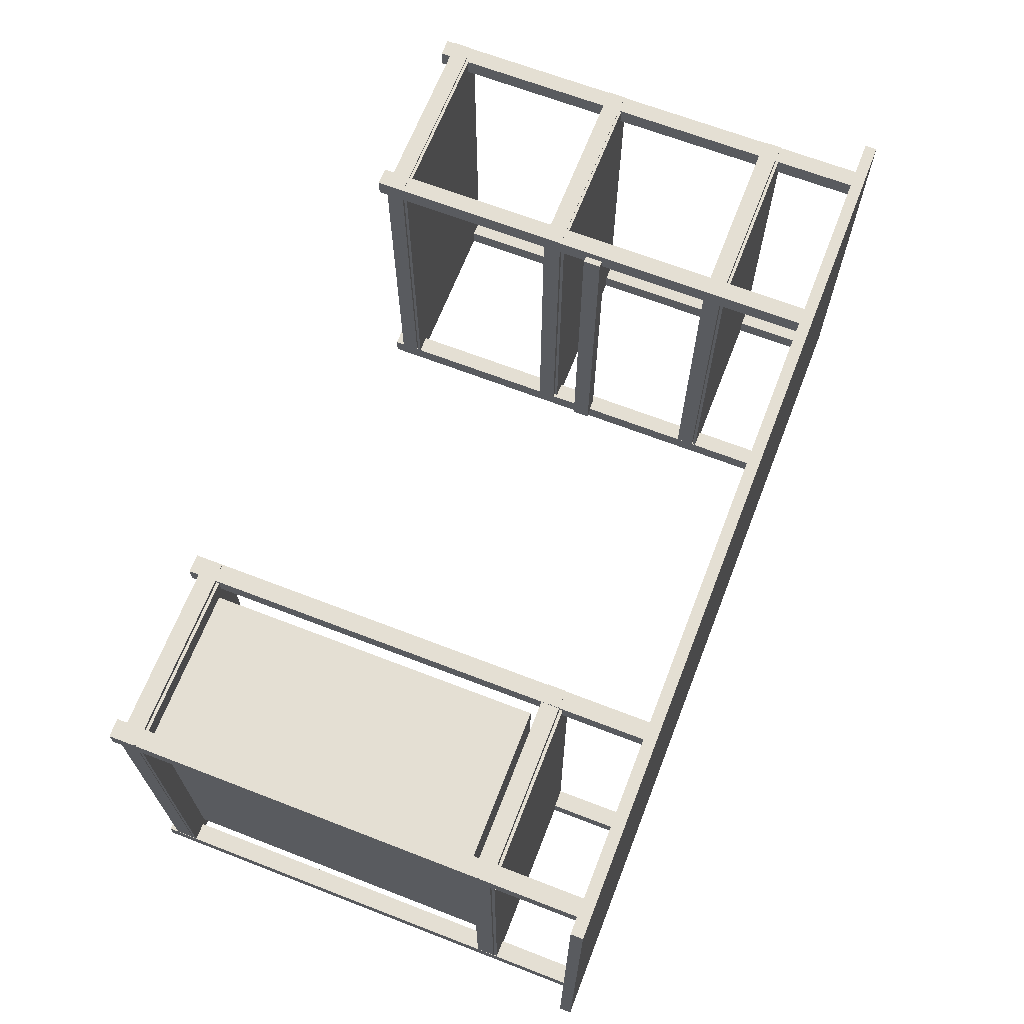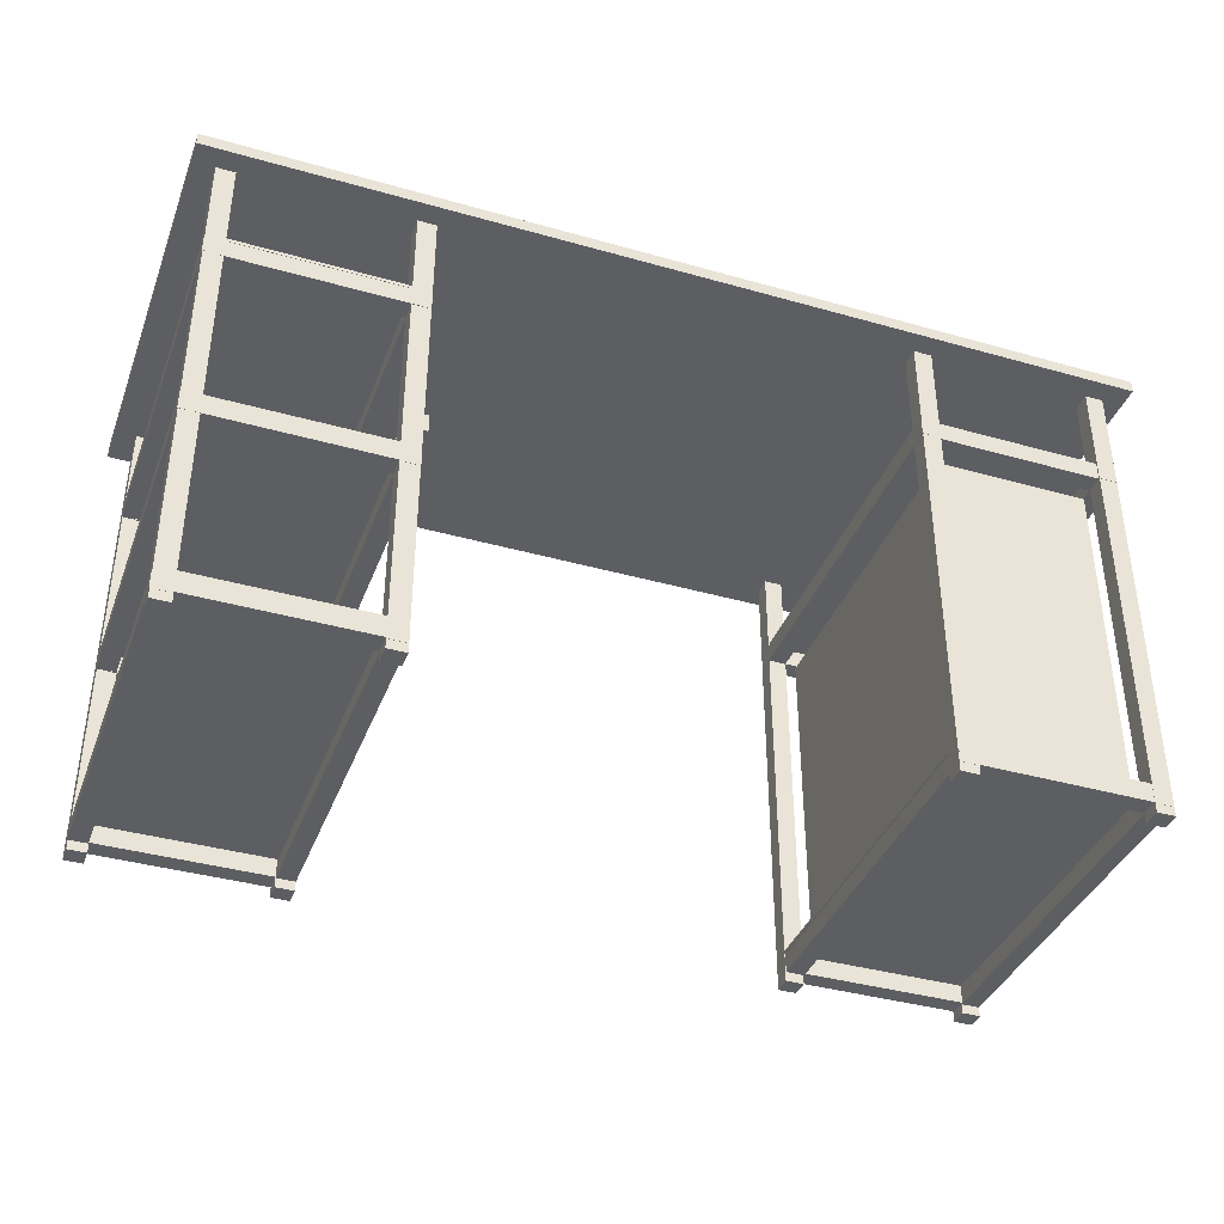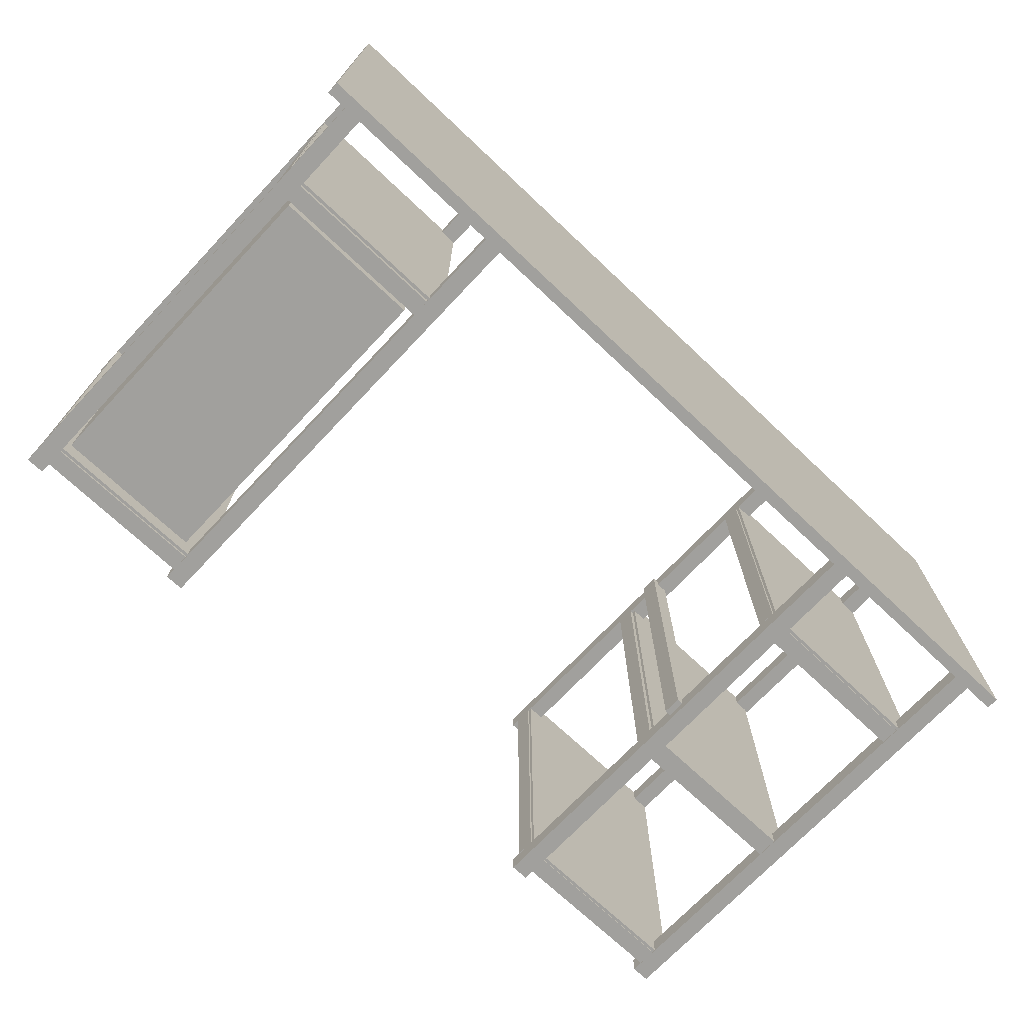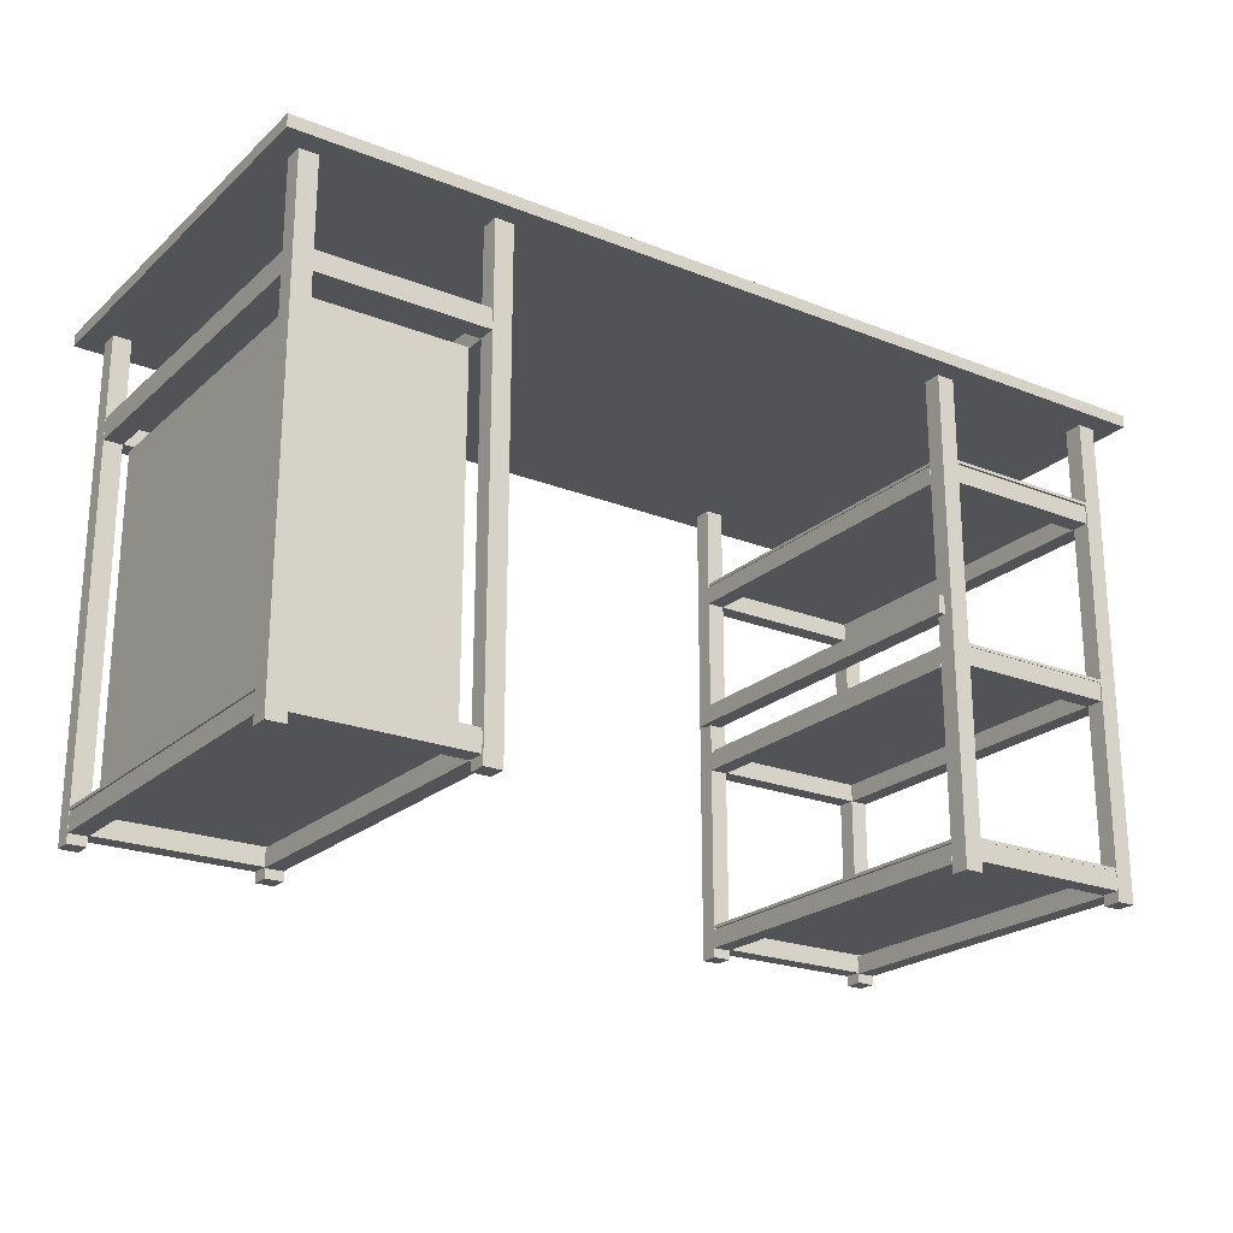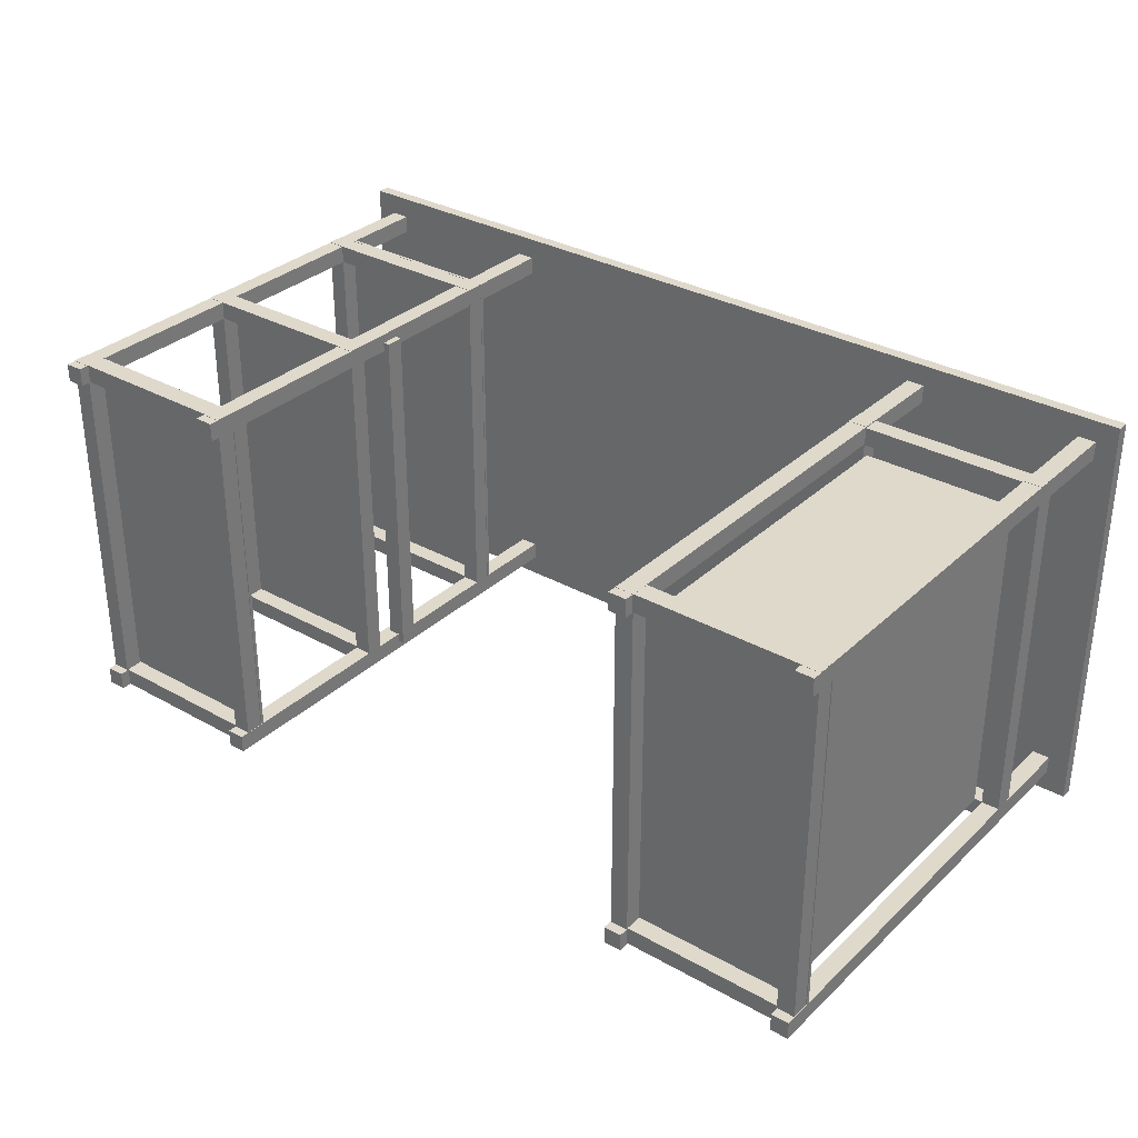
<metadata>
{"format":"obj","ext":"obj","renderer":"f3d","projection":"perspective","resolution":1024,"background":"white","views":[{"elev":66.8,"azim":111.2,"up":"+Z"},{"elev":-38.5,"azim":-19.7,"up":"+Y"},{"elev":-71.6,"azim":136.7,"up":"+Z"},{"elev":-22.5,"azim":145.7,"up":"+Y"},{"elev":32.3,"azim":38.1,"up":"+Z"}]}
</metadata>
<code>
o Box26
v -0.2952 -0.353 0.0155
v -0.2952 -0.353 -0.0145
v 0.004814 -0.353 0.0155
v 0.004814 -0.353 -0.0145
v -0.2952 -0.383 -0.0145
v -0.2952 -0.383 0.0155
v 0.004814 -0.383 -0.0145
v 0.004814 -0.383 0.0155
f 1 3 4 2
f 5 7 8 6
f 5 6 1 2
f 8 7 4 3
f 6 8 3 1
f 2 4 7 5
o Box19
v 0.8143 0.2162 0.0154
v 0.8143 0.2462 0.0154
v 0.8143 0.2162 -0.5846
v 0.8143 0.2462 -0.5846
v 0.7843 0.2462 0.0154
v 0.7843 0.2162 0.0154
v 0.7843 0.2462 -0.5846
v 0.7843 0.2162 -0.5846
f 9 11 12 10
f 13 15 16 14
f 13 14 9 10
f 16 15 12 11
f 14 16 11 9
f 10 12 15 13
o Box15.001
v 0.02571 -0.004286 0
v 0.02571 0.02571 0
v 0.02571 -0.004286 -0.6
v 0.02571 0.02571 -0.6
v -0.004286 0.02571 0
v -0.004286 -0.004286 0
v -0.004286 0.02571 -0.6
v -0.004286 -0.004286 -0.6
f 17 19 20 18
f 21 23 24 22
f 21 22 17 18
f 24 23 20 19
f 22 24 19 17
f 18 20 23 21
o Box34
v 0.01511 -0.08339 0.0154
v 0.01511 -0.05339 0.0154
v 0.01511 -0.08339 -0.5846
v 0.01511 -0.05339 -0.5846
v -0.01489 -0.05339 0.0154
v -0.01489 -0.08339 0.0154
v -0.01489 -0.05339 -0.5846
v -0.01489 -0.08339 -0.5846
f 25 27 28 26
f 29 31 32 30
f 29 30 25 26
f 32 31 28 27
f 30 32 27 25
f 26 28 31 29
o Box4
v 1.115 0.4 0.015
v 1.115 0.4 -0.015
v 1.115 -0.4 0.015
v 1.115 -0.4 -0.015
v 1.085 0.4 -0.015
v 1.085 0.4 0.015
v 1.085 -0.4 -0.015
v 1.085 -0.4 0.015
f 33 35 36 34
f 37 39 40 38
f 37 38 33 34
f 40 39 36 35
f 38 40 35 33
f 34 36 39 37
o Box13
v 1.15 0.41 0.05
v 1.15 0.41 -0.65
v 1.15 0.39 0.05
v 1.15 0.39 -0.65
v -0.35 0.41 -0.65
v -0.35 0.41 0.05
v -0.35 0.39 -0.65
v -0.35 0.39 0.05
f 41 43 44 42
f 45 47 48 46
f 45 46 41 42
f 48 47 44 43
f 46 48 43 41
f 42 44 47 45
o Box25
v -0.2952 -0.05199 0.0155
v -0.2952 -0.05199 -0.0145
v 0.004814 -0.05199 0.0155
v 0.004814 -0.05199 -0.0145
v -0.2952 -0.08199 -0.0145
v -0.2952 -0.08199 0.0155
v 0.004814 -0.08199 -0.0145
v 0.004814 -0.08199 0.0155
f 49 51 52 50
f 53 55 56 54
f 53 54 49 50
f 56 55 52 51
f 54 56 51 49
f 50 52 55 53
o Box2
v 0.015 0.4 -0.585
v 0.015 0.4 -0.615
v 0.015 -0.4 -0.585
v 0.015 -0.4 -0.615
v -0.015 0.4 -0.615
v -0.015 0.4 -0.585
v -0.015 -0.4 -0.615
v -0.015 -0.4 -0.585
f 57 59 60 58
f 61 63 64 62
f 61 62 57 58
f 64 63 60 59
f 62 64 59 57
f 58 60 63 61
o Box10
v 0.01442 -0.3475 0.01374
v 0.01442 -0.3475 -0.6137
v 0.01442 -0.3525 0.01374
v 0.01442 -0.3525 -0.6137
v -0.3144 -0.3475 -0.6137
v -0.3144 -0.3475 0.01374
v -0.3144 -0.3525 -0.6137
v -0.3144 -0.3525 0.01374
f 65 67 68 66
f 69 71 72 70
f 69 70 65 66
f 72 71 68 67
f 70 72 67 65
f 66 68 71 69
o Box23
v 0.8049 0.2462 0.0132
v 0.8049 0.2462 -0.0168
v 1.105 0.2462 0.0132
v 1.105 0.2462 -0.0168
v 0.8049 0.2162 -0.0168
v 0.8049 0.2162 0.0132
v 1.105 0.2162 -0.0168
v 1.105 0.2162 0.0132
f 73 75 76 74
f 77 79 80 78
f 77 78 73 74
f 80 79 76 75
f 78 80 75 73
f 74 76 79 77
o Box28
v -0.2858 0.2172 0.0154
v -0.2858 0.2472 0.0154
v -0.2858 0.2172 -0.5846
v -0.2858 0.2472 -0.5846
v -0.3158 0.2472 0.0154
v -0.3158 0.2172 0.0154
v -0.3158 0.2472 -0.5846
v -0.3158 0.2172 -0.5846
f 81 83 84 82
f 85 87 88 86
f 85 86 81 82
f 88 87 84 83
f 86 88 83 81
f 82 84 87 85
o Box21
v -0.2952 -0.353 -0.5845
v -0.2952 -0.353 -0.6145
v 0.004814 -0.353 -0.5845
v 0.004814 -0.353 -0.6145
v -0.2952 -0.383 -0.6145
v -0.2952 -0.383 -0.5845
v 0.004814 -0.383 -0.6145
v 0.004814 -0.383 -0.5845
f 89 91 92 90
f 93 95 96 94
f 93 94 89 90
f 96 95 92 91
f 94 96 91 89
f 90 92 95 93
o Box6
v -0.285 0.4 0.015
v -0.285 0.4 -0.015
v -0.285 -0.4 0.015
v -0.285 -0.4 -0.015
v -0.315 0.4 -0.015
v -0.315 0.4 0.015
v -0.315 -0.4 -0.015
v -0.315 -0.4 0.015
f 97 99 100 98
f 101 103 104 102
f 101 102 97 98
f 104 103 100 99
f 102 104 99 97
f 98 100 103 101
o Box9
v 1.113 0.2525 0.00846
v 1.113 0.2525 -0.6085
v 1.113 0.2475 0.00846
v 1.113 0.2475 -0.6085
v 0.7865 0.2525 -0.6085
v 0.7865 0.2525 0.00846
v 0.7865 0.2475 -0.6085
v 0.7865 0.2475 0.00846
f 105 107 108 106
f 109 111 112 110
f 109 110 105 106
f 112 111 108 107
f 110 112 107 105
f 106 108 111 109
o Box20
v 0.8049 -0.3533 -0.5819
v 0.8049 -0.3533 -0.6119
v 1.105 -0.3533 -0.5819
v 1.105 -0.3533 -0.6119
v 0.8049 -0.3833 -0.6119
v 0.8049 -0.3833 -0.5819
v 1.105 -0.3833 -0.6119
v 1.105 -0.3833 -0.5819
f 113 115 116 114
f 117 119 120 118
f 117 118 113 114
f 120 119 116 115
f 118 120 115 113
f 114 116 119 117
o Box17
v 0.8063 0.2462 -0.5842
v 0.8063 0.2462 -0.6142
v 1.106 0.2462 -0.5842
v 1.106 0.2462 -0.6142
v 0.8063 0.2162 -0.6142
v 0.8063 0.2162 -0.5842
v 1.106 0.2162 -0.6142
v 1.106 0.2162 -0.5842
f 121 123 124 122
f 125 127 128 126
f 125 126 121 122
f 128 127 124 123
f 126 128 123 121
f 122 124 127 125
o Box1
v 1.115 0.2159 0.0154
v 1.115 0.2459 0.0154
v 1.115 0.2159 -0.5846
v 1.115 0.2459 -0.5846
v 1.085 0.2459 0.0154
v 1.085 0.2159 0.0154
v 1.085 0.2459 -0.5846
v 1.085 0.2159 -0.5846
f 129 131 132 130
f 133 135 136 134
f 133 134 129 130
f 136 135 132 131
f 134 136 131 129
f 130 132 135 133
o Box12
v 0.009495 -0.0475 0.01389
v 0.009495 -0.0475 -0.6139
v 0.009495 -0.0525 0.01389
v 0.009495 -0.0525 -0.6139
v -0.3095 -0.0475 -0.6139
v -0.3095 -0.0475 0.01389
v -0.3095 -0.0525 -0.6139
v -0.3095 -0.0525 0.01389
f 137 139 140 138
f 141 143 144 142
f 141 142 137 138
f 144 143 140 139
f 142 144 139 137
f 138 140 143 141
o Box7
v -0.285 0.4 -0.585
v -0.285 0.4 -0.615
v -0.285 -0.4 -0.585
v -0.285 -0.4 -0.615
v -0.315 0.4 -0.615
v -0.315 0.4 -0.585
v -0.315 -0.4 -0.615
v -0.315 -0.4 -0.585
f 145 147 148 146
f 149 151 152 150
f 149 150 145 146
f 152 151 148 147
f 150 152 147 145
f 146 148 151 149
o Box8
v 1.115 -0.3475 0.00927
v 1.115 -0.3475 -0.6093
v 1.115 -0.3525 0.00927
v 1.115 -0.3525 -0.6093
v 0.7852 -0.3475 -0.6093
v 0.7852 -0.3475 0.00927
v 0.7852 -0.3525 -0.6093
v 0.7852 -0.3525 0.00927
f 153 155 156 154
f 157 159 160 158
f 157 158 153 154
f 160 159 156 155
f 158 160 155 153
f 154 156 159 157
o Box22
v 0.8049 -0.3533 0.0149
v 0.8049 -0.3533 -0.0151
v 1.105 -0.3533 0.0149
v 1.105 -0.3533 -0.0151
v 0.8049 -0.3833 -0.0151
v 0.8049 -0.3833 0.0149
v 1.105 -0.3833 -0.0151
v 1.105 -0.3833 0.0149
f 161 163 164 162
f 165 167 168 166
f 165 166 161 162
f 168 167 164 163
f 166 168 163 161
f 162 164 167 165
o Box16
v 1.115 -0.3847 0.0154
v 1.115 -0.3547 0.0154
v 1.115 -0.3847 -0.5846
v 1.115 -0.3547 -0.5846
v 1.085 -0.3547 0.0154
v 1.085 -0.3847 0.0154
v 1.085 -0.3547 -0.5846
v 1.085 -0.3847 -0.5846
f 169 171 172 170
f 173 175 176 174
f 173 174 169 170
f 176 175 172 171
f 174 176 171 169
f 170 172 175 173
o Box29
v -0.2858 -0.3847 0.0154
v -0.2858 -0.3547 0.0154
v -0.2858 -0.3847 -0.5846
v -0.2858 -0.3547 -0.5846
v -0.3158 -0.3547 0.0154
v -0.3158 -0.3847 0.0154
v -0.3158 -0.3547 -0.5846
v -0.3158 -0.3847 -0.5846
f 177 179 180 178
f 181 183 184 182
f 181 182 177 178
f 184 183 180 179
f 182 184 179 177
f 178 180 183 181
o Box31
v -0.2952 0.2462 0.0155
v -0.2952 0.2462 -0.0145
v 0.004814 0.2462 0.0155
v 0.004814 0.2462 -0.0145
v -0.2952 0.2162 -0.0145
v -0.2952 0.2162 0.0155
v 0.004814 0.2162 -0.0145
v 0.004814 0.2162 0.0155
f 185 187 188 186
f 189 191 192 190
f 189 190 185 186
f 192 191 188 187
f 190 192 187 185
f 186 188 191 189
o Box33
v 0.01511 -0.3847 0.0154
v 0.01511 -0.3547 0.0154
v 0.01511 -0.3847 -0.5846
v 0.01511 -0.3547 -0.5846
v -0.01489 -0.3547 0.0154
v -0.01489 -0.3847 0.0154
v -0.01489 -0.3547 -0.5846
v -0.01489 -0.3847 -0.5846
f 193 195 196 194
f 197 199 200 198
f 197 198 193 194
f 200 199 196 195
f 198 200 195 193
f 194 196 199 197
o Box27
v 0.8161 -0.3847 0.0154
v 0.8161 -0.3547 0.0154
v 0.8161 -0.3847 -0.5846
v 0.8161 -0.3547 -0.5846
v 0.7861 -0.3547 0.0154
v 0.7861 -0.3847 0.0154
v 0.7861 -0.3547 -0.5846
v 0.7861 -0.3847 -0.5846
f 201 203 204 202
f 205 207 208 206
f 205 206 201 202
f 208 207 204 203
f 206 208 203 201
f 202 204 207 205
o Box15
v 0.815 0.4 0.015
v 0.815 0.4 -0.015
v 0.815 -0.4 0.015
v 0.815 -0.4 -0.015
v 0.785 0.4 -0.015
v 0.785 0.4 0.015
v 0.785 -0.4 -0.015
v 0.785 -0.4 0.015
f 209 211 212 210
f 213 215 216 214
f 213 214 209 210
f 216 215 212 211
f 214 216 211 209
f 210 212 215 213
o Box24
v -0.2952 -0.05239 -0.5827
v -0.2952 -0.05239 -0.6127
v 0.004814 -0.05239 -0.5827
v 0.004814 -0.05239 -0.6127
v -0.2952 -0.08239 -0.6127
v -0.2952 -0.08239 -0.5827
v 0.004814 -0.08239 -0.6127
v 0.004814 -0.08239 -0.5827
f 217 219 220 218
f 221 223 224 222
f 221 222 217 218
f 224 223 220 219
f 222 224 219 217
f 218 220 223 221
o Box3
v 0.815 0.4 -0.585
v 0.815 0.4 -0.615
v 0.815 -0.4 -0.585
v 0.815 -0.4 -0.615
v 0.785 0.4 -0.615
v 0.785 0.4 -0.585
v 0.785 -0.4 -0.615
v 0.785 -0.4 -0.585
f 225 227 228 226
f 229 231 232 230
f 229 230 225 226
f 232 231 228 227
f 230 232 227 225
f 226 228 231 229
o Box30
v -0.2858 -0.08199 0.0154
v -0.2858 -0.05199 0.0154
v -0.2858 -0.08199 -0.5846
v -0.2858 -0.05199 -0.5846
v -0.3158 -0.05199 0.0154
v -0.3158 -0.08199 0.0154
v -0.3158 -0.05199 -0.5846
v -0.3158 -0.08199 -0.5846
f 233 235 236 234
f 237 239 240 238
f 237 238 233 234
f 240 239 236 235
f 238 240 235 233
f 234 236 239 237
o Box
v 0.015 0.4 0.015
v 0.015 0.4 -0.015
v 0.015 -0.4 0.015
v 0.015 -0.4 -0.015
v -0.015 0.4 -0.015
v -0.015 0.4 0.015
v -0.015 -0.4 -0.015
v -0.015 -0.4 0.015
f 241 243 244 242
f 245 247 248 246
f 245 246 241 242
f 248 247 244 243
f 246 248 243 241
f 242 244 247 245
o Box32
v -0.2952 0.2462 -0.5827
v -0.2952 0.2462 -0.6127
v 0.004814 0.2462 -0.5827
v 0.004814 0.2462 -0.6127
v -0.2952 0.2162 -0.6127
v -0.2952 0.2162 -0.5827
v 0.004814 0.2162 -0.6127
v 0.004814 0.2162 -0.5827
f 249 251 252 250
f 253 255 256 254
f 253 254 249 250
f 256 255 252 251
f 254 256 251 249
f 250 252 255 253
o Box5
v 1.115 0.4 -0.585
v 1.115 0.4 -0.615
v 1.115 -0.4 -0.585
v 1.115 -0.4 -0.615
v 1.085 0.4 -0.615
v 1.085 0.4 -0.585
v 1.085 -0.4 -0.615
v 1.085 -0.4 -0.585
f 257 259 260 258
f 261 263 264 262
f 261 262 257 258
f 264 263 260 259
f 262 264 259 257
f 258 260 263 261
o Box11
v 0.01452 0.2525 0.01494
v 0.01452 0.2525 -0.6149
v 0.01452 0.2475 0.01494
v 0.01452 0.2475 -0.6149
v -0.3145 0.2525 -0.6149
v -0.3145 0.2525 0.01494
v -0.3145 0.2475 -0.6149
v -0.3145 0.2475 0.01494
f 265 267 268 266
f 269 271 272 270
f 269 270 265 266
f 272 271 268 267
f 270 272 267 265
f 266 268 271 269
o Box18
v 0.01511 0.2158 0.0154
v 0.01511 0.2458 0.0154
v 0.01511 0.2158 -0.5846
v 0.01511 0.2458 -0.5846
v -0.01489 0.2458 0.0154
v -0.01489 0.2158 0.0154
v -0.01489 0.2458 -0.5846
v -0.01489 0.2158 -0.5846
f 273 275 276 274
f 277 279 280 278
f 277 278 273 274
f 280 279 276 275
f 278 280 275 273
f 274 276 279 277
o Box14
v 1.078 0.2031 -0.0245
v 1.078 0.2031 -0.5745
v 1.078 -0.3469 -0.0245
v 1.078 -0.3469 -0.5745
v 0.8276 0.2031 -0.5745
v 0.8276 0.2031 -0.0245
v 0.8276 -0.3469 -0.5745
v 0.8276 -0.3469 -0.0245
f 281 283 284 282
f 285 287 288 286
f 285 286 281 282
f 288 287 284 283
f 286 288 283 281
f 282 284 287 285

</code>
